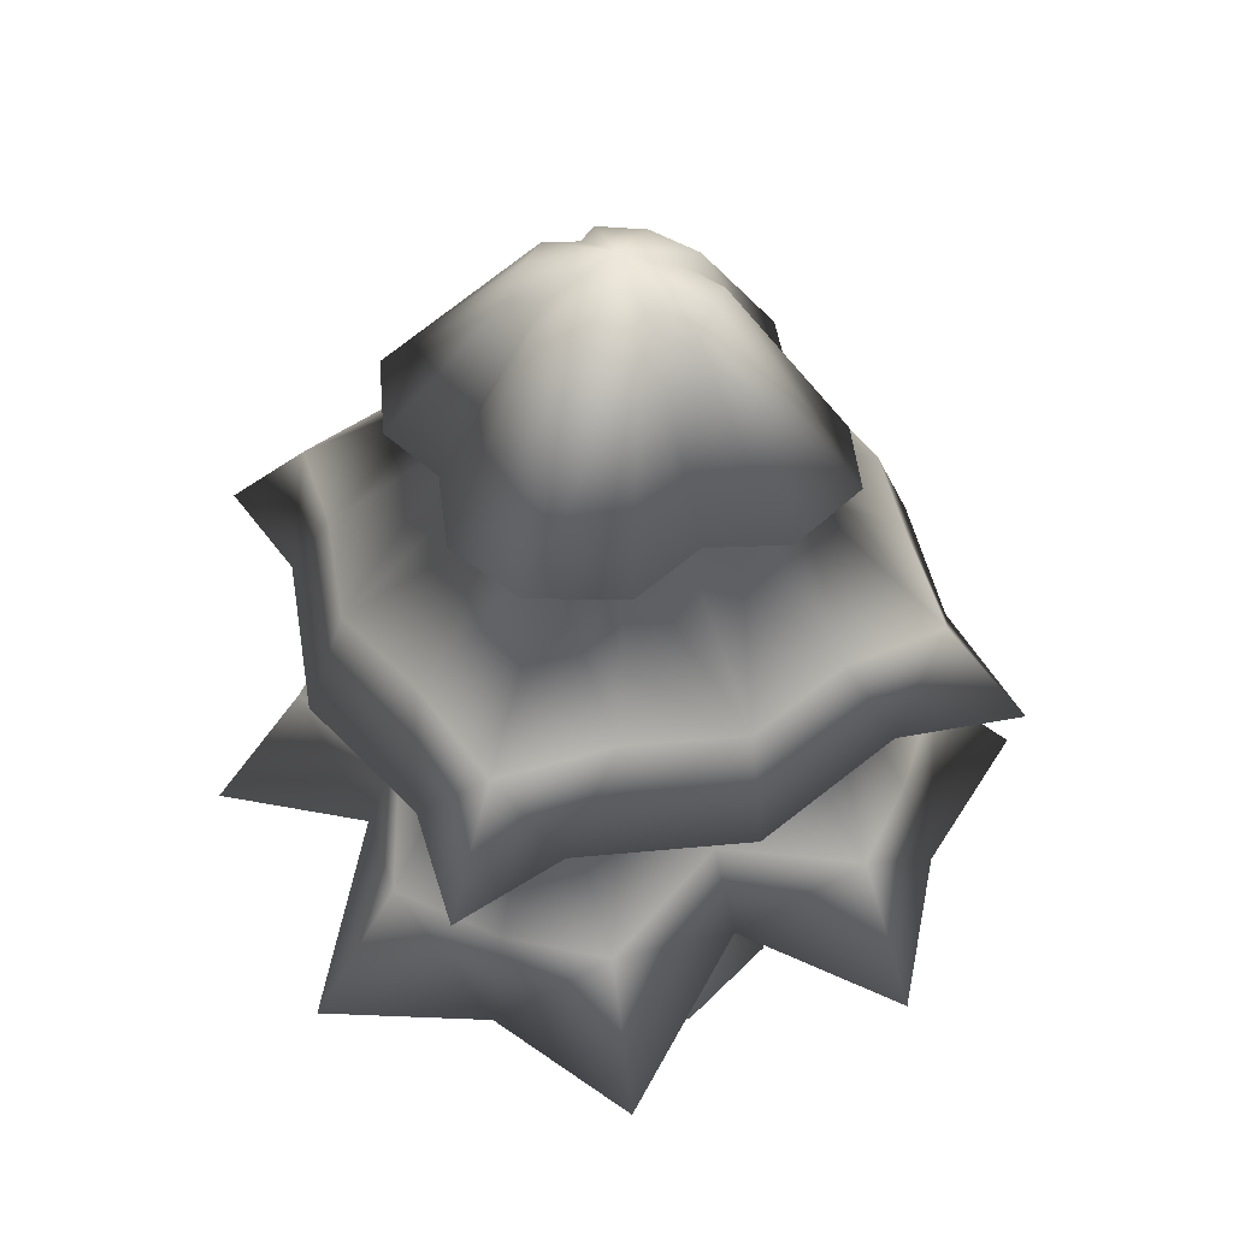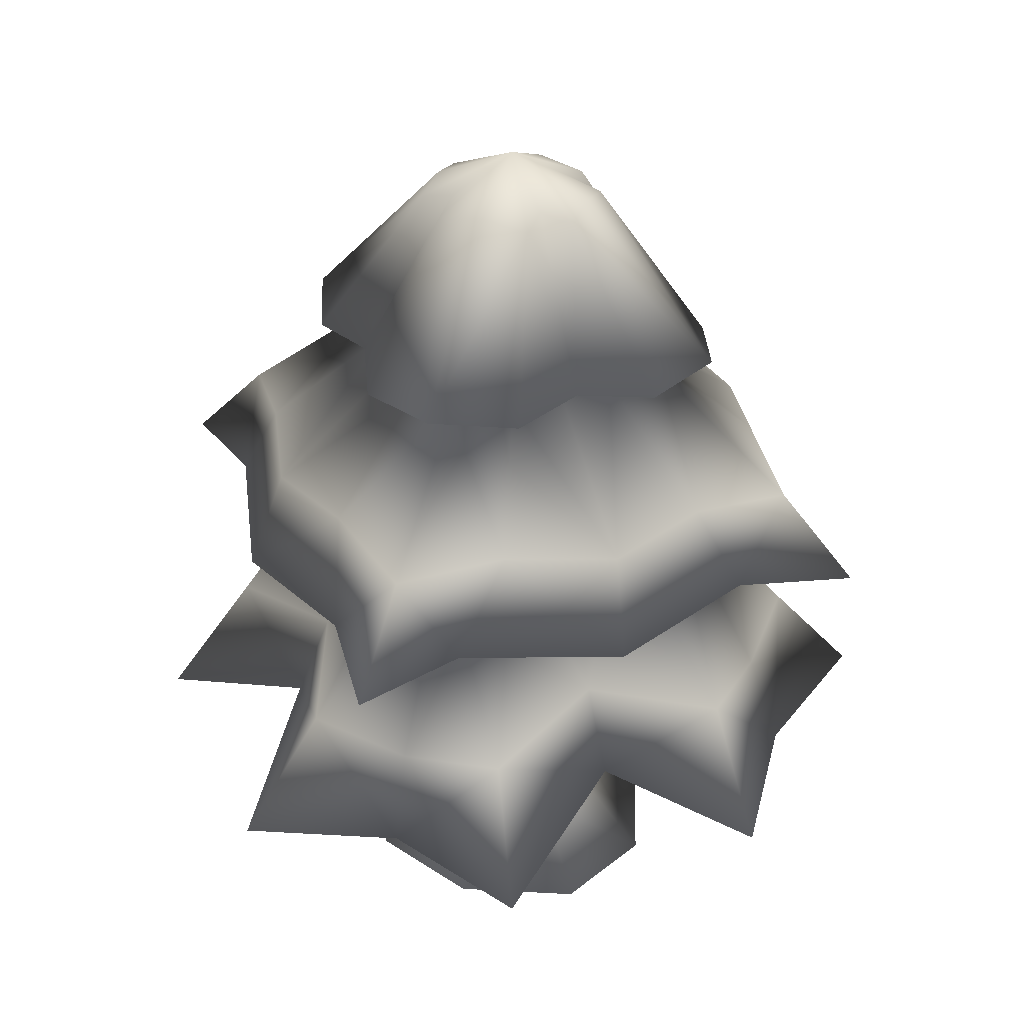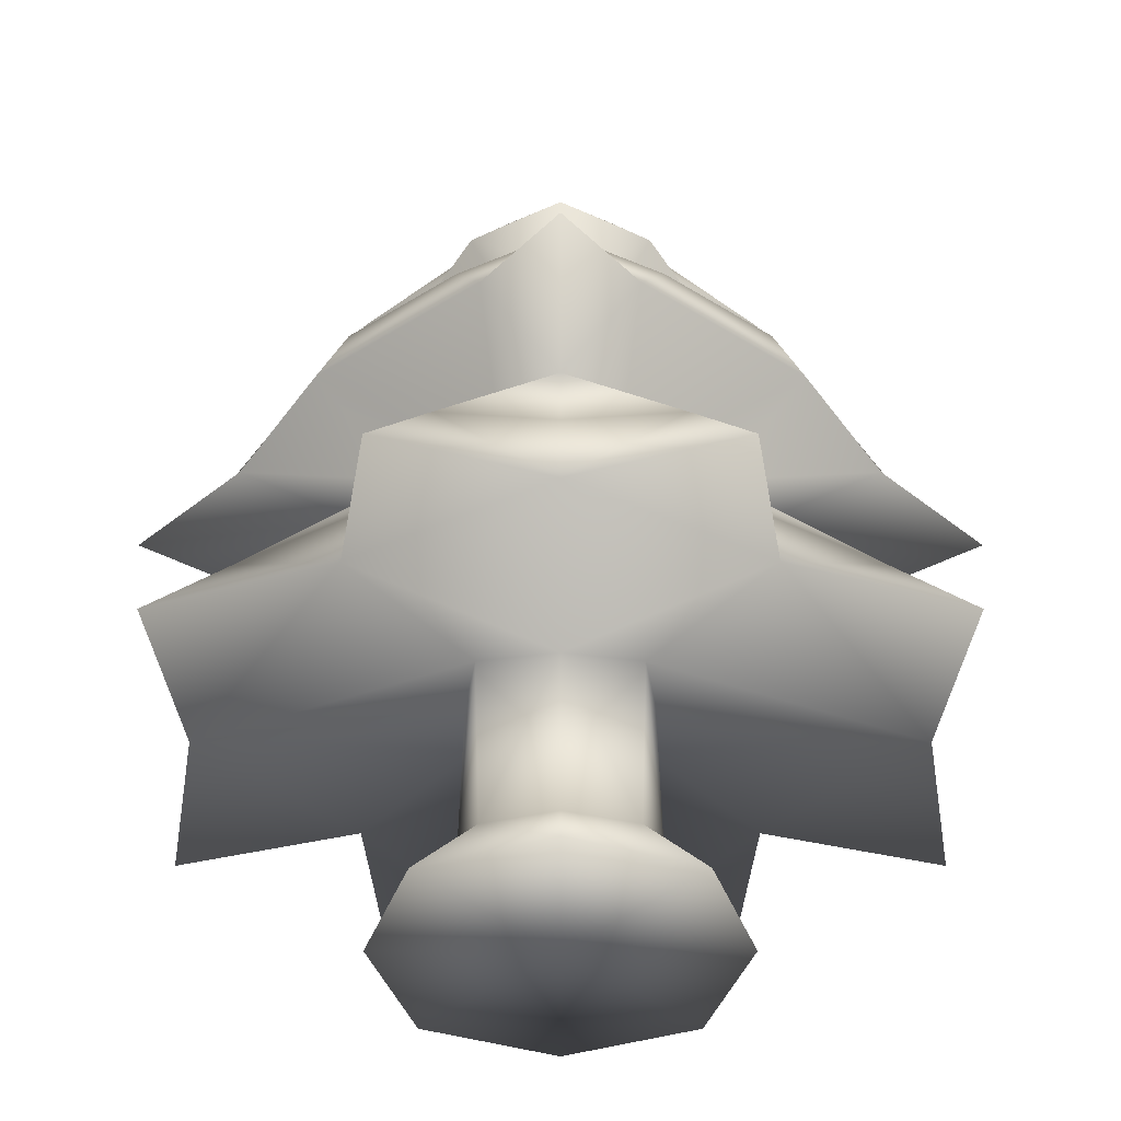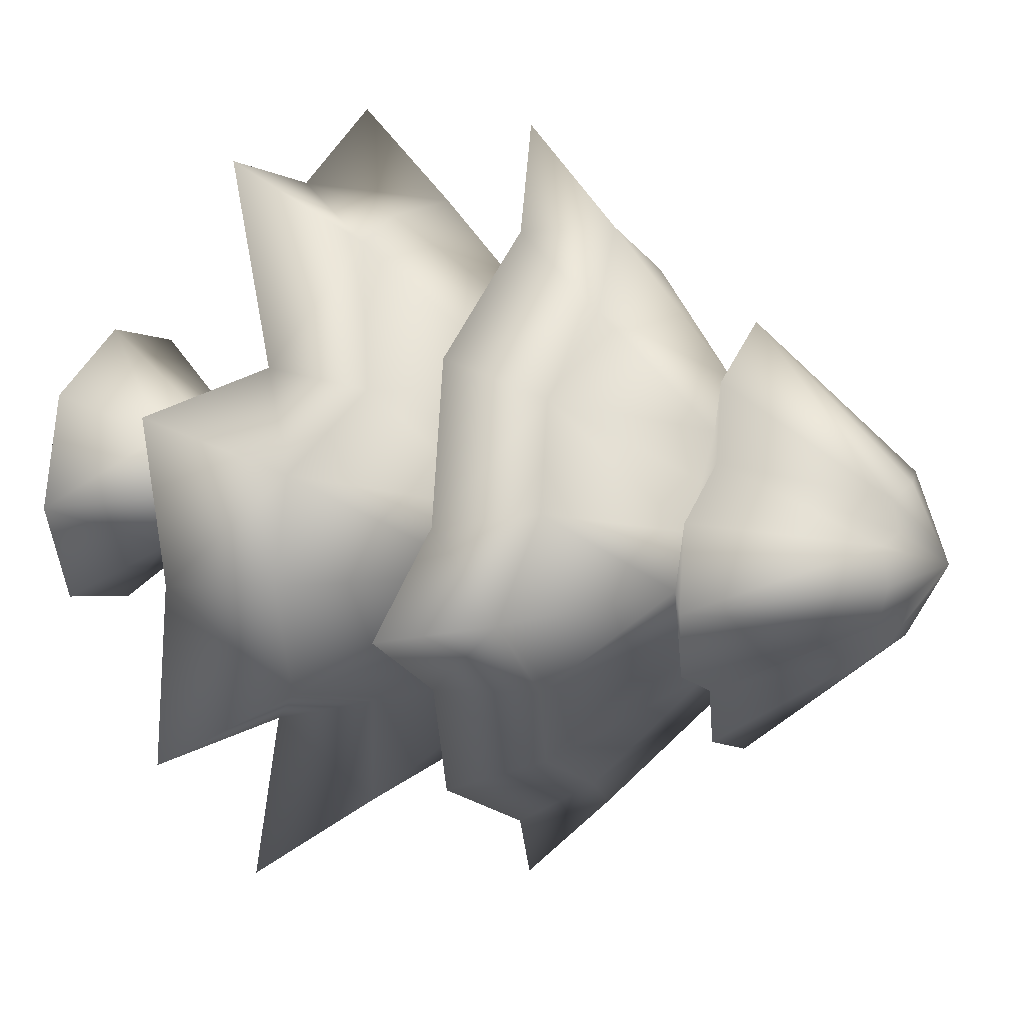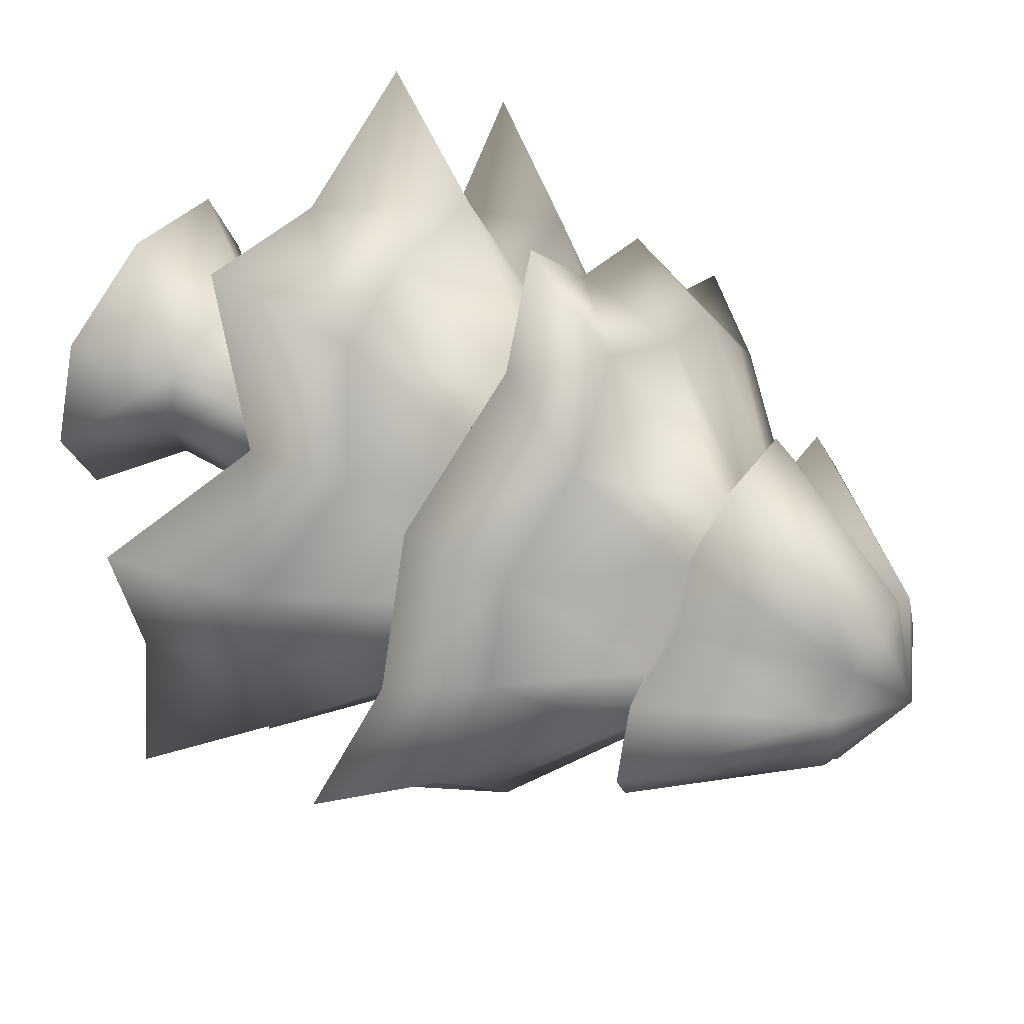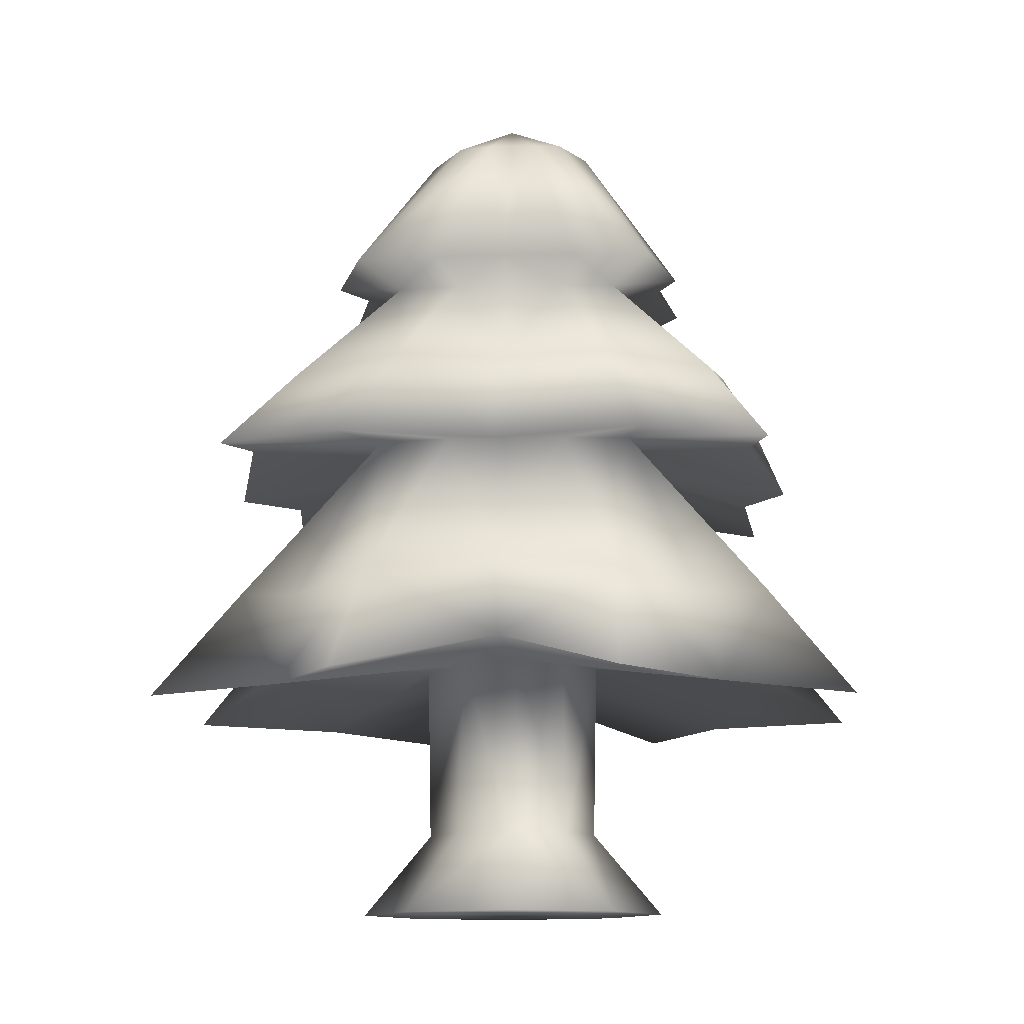
<metadata>
{"format":"obj","ext":"obj","renderer":"f3d","projection":"perspective","resolution":1024,"background":"white","views":[{"elev":47.9,"azim":20.7,"up":"+Y"},{"elev":35.0,"azim":-157.3,"up":"+Y"},{"elev":45.7,"azim":-0.0,"up":"+Z"},{"elev":18.1,"azim":111.2,"up":"+Z"},{"elev":52.1,"azim":121.1,"up":"+Z"},{"elev":-11.3,"azim":48.9,"up":"+Y"}]}
</metadata>
<code>
o Esfera.002
v 0.4466 1.506 0.1596
v 0.581 1.506 0
v 1.199 1.405 0
v 0.8957 1.454 0.2414
v 1.076 0.6632 0.5222
v 0.9902 0.668 0
v 0.8846 0.9596 0
v 0.8724 1.003 0.3339
v 0.9536 1.671 0
v 0.7491 1.72 0.267
v 0.3935 2.04 0.1415
v 0.5101 2.04 0
v 0.6864 2.11 0
v 0.5776 2.084 0.2298
v 0.1602 2.04 0.3781
v 0.2768 2.04 0.2598
v 0.365 2.11 0.349
v 0.2562 2.084 0.5557
v 0.2124 1.454 0.9347
v 0.6561 1.393 0.6577
v 0.586 1.679 0.549
v 0.2856 1.72 0.7372
v 0.4742 0.6632 1.133
v 0.5651 0.8033 0.5507
v 0.4773 1.077 0.4884
v 0.3252 1.003 0.8895
v 0.1779 1.506 0.4324
v 0.3123 1.506 0.296
v 0 1.506 0.5688
v 0 1.405 1.209
v 0 0.668 0.9822
v 0 0.9596 0.9024
v 0 1.671 0.9218
v 0 2.04 0.4963
v 0 2.11 0.6749
v -0.4466 1.506 0.1596
v -0.8957 1.454 0.2414
v -1.199 1.405 0
v -0.581 1.506 0
v -1.076 0.6632 0.5222
v -0.8724 1.003 0.3339
v -0.8846 0.9596 0
v -0.9902 0.668 0
v -0.7491 1.72 0.267
v -0.9536 1.671 0
v -0.3935 2.04 0.1415
v -0.5776 2.084 0.2298
v -0.6864 2.11 0
v -0.5101 2.04 0
v -0.1602 2.04 0.3781
v -0.2562 2.084 0.5557
v -0.365 2.11 0.349
v -0.2768 2.04 0.2598
v -0.2124 1.454 0.9347
v -0.2856 1.72 0.7372
v -0.586 1.679 0.549
v -0.6561 1.393 0.6577
v -0.4742 0.6632 1.133
v -0.3252 1.003 0.8895
v -0.4773 1.077 0.4884
v -0.5651 0.8033 0.5507
v -0.1779 1.506 0.4324
v -0.3123 1.506 0.296
v 0.4466 1.506 -0.1596
v 0.8957 1.454 -0.2414
v 1.076 0.6632 -0.5222
v 0.8724 1.003 -0.3339
v 0.7491 1.72 -0.267
v 0.3935 2.04 -0.1415
v 0.5776 2.084 -0.2298
v 0.1602 2.04 -0.3781
v 0.2562 2.084 -0.5557
v 0.365 2.11 -0.349
v 0.2768 2.04 -0.2598
v 0.2124 1.454 -0.9347
v 0.2856 1.72 -0.7372
v 0.586 1.679 -0.549
v 0.6561 1.393 -0.6577
v 0.4742 0.6632 -1.133
v 0.3252 1.003 -0.8895
v 0.4773 1.077 -0.4884
v 0.5651 0.8033 -0.5507
v 0.1779 1.506 -0.4324
v 0.3123 1.506 -0.296
v 0 1.506 -0.5688
v 0 1.405 -1.209
v 0 0.668 -0.9822
v 0 0.9596 -0.9024
v 0 1.671 -0.9218
v 0 2.04 -0.4963
v 0 2.11 -0.6749
v -0.4466 1.506 -0.1596
v -0.8957 1.454 -0.2414
v -1.076 0.6632 -0.5222
v -0.8724 1.003 -0.3339
v -0.7491 1.72 -0.267
v -0.3935 2.04 -0.1415
v -0.5776 2.084 -0.2298
v -0.1602 2.04 -0.3781
v -0.2768 2.04 -0.2598
v -0.365 2.11 -0.349
v -0.2562 2.084 -0.5557
v -0.2124 1.454 -0.9347
v -0.6561 1.393 -0.6577
v -0.586 1.679 -0.549
v -0.2856 1.72 -0.7372
v -0.4742 0.6632 -1.133
v -0.5651 0.8033 -0.5507
v -0.4773 1.077 -0.4884
v -0.3252 1.003 -0.8895
v -0.1779 1.506 -0.4324
v -0.3123 1.506 -0.296
v 0 0.7966 0.2134
v 0.2266 0.7966 0.1786
v 0 -0.02263 0.4562
v 0 -0.02432 -0
v 0.4942 -0.02263 -0
v 0.3683 -0.02229 0.3325
v 0 0.2381 0.2356
v 0.2075 0.2387 0.1821
v 0.2534 2.595 0
v 0.2529 2.569 0.1201
v 0 2.714 0
v 0 2.595 0.2359
v 0.148 2.569 0.2264
v 0.1485 2.595 0.1296
v 0.2572 0.7966 0
v 0.2688 0.2381 0
v -0.2266 0.7966 0.1786
v -0.3683 -0.02229 0.3325
v -0.4942 -0.02263 -0
v -0.2075 0.2387 0.1821
v -0.2529 2.569 0.1201
v -0.2534 2.595 0
v -0.148 2.569 0.2264
v -0.1485 2.595 0.1296
v -0.2572 0.7966 0
v -0.2688 0.2381 0
v 0 0.7966 -0.2134
v 0.2266 0.7966 -0.1786
v 0 -0.02263 -0.4562
v 0.3683 -0.02229 -0.3325
v 0 0.2381 -0.2356
v 0.2075 0.2387 -0.1821
v 0.2529 2.569 -0.1201
v 0 2.595 -0.2359
v 0.148 2.569 -0.2264
v 0.1485 2.595 -0.1296
v -0.2266 0.7966 -0.1786
v -0.3683 -0.02229 -0.3325
v -0.2075 0.2387 -0.1821
v -0.2529 2.569 -0.1201
v -0.148 2.569 -0.2264
v -0.1485 2.595 -0.1296
f 24 23 31
f 8 7 2
f 116 117 118
f 120 114 113
f 10 9 12
f 13 121 122
f 121 123 122
f 124 125 123
f 17 126 125
f 21 16 15
f 25 28 27
f 120 119 115
f 26 27 29
f 22 15 34
f 35 18 125
f 125 126 123
f 126 122 123
f 17 14 122
f 21 10 11
f 25 8 1
f 6 5 24
f 128 127 114
f 120 118 117
f 31 61 113
f 41 36 39
f 130 131 116
f 113 129 132
f 44 46 49
f 133 134 48
f 134 133 123
f 124 123 135
f 135 136 52
f 50 53 56
f 62 63 60
f 132 130 115
f 29 62 59
f 34 50 55
f 35 124 135
f 135 123 136
f 136 123 133
f 52 136 133
f 56 53 46
f 60 63 36
f 61 43 129
f 129 137 138
f 131 130 132
f 87 82 139
f 67 64 2
f 142 117 116
f 139 140 144
f 68 69 12
f 145 121 13
f 121 145 123
f 146 123 147
f 147 148 73
f 71 74 77
f 83 84 81
f 144 142 141
f 85 83 80
f 90 71 76
f 91 146 147
f 147 123 148
f 148 123 145
f 73 148 145
f 77 74 69
f 81 84 64
f 82 6 140
f 140 127 128
f 117 142 144
f 108 107 87
f 95 42 39
f 116 131 150
f 151 149 139
f 96 45 49
f 48 134 152
f 134 123 152
f 146 153 123
f 101 154 153
f 105 100 99
f 109 112 111
f 151 143 141
f 110 111 85
f 106 99 90
f 91 102 153
f 153 154 123
f 154 152 123
f 101 98 152
f 105 96 97
f 109 95 92
f 43 94 108
f 138 137 149
f 151 150 131
f 31 113 24
f 114 24 113
f 1 8 2
f 115 116 118
f 119 120 113
f 11 10 12
f 14 13 122
f 18 17 125
f 22 21 15
f 26 25 27
f 118 120 115
f 32 26 29
f 33 22 34
f 124 35 125
f 126 17 122
f 16 21 11
f 28 25 1
f 24 114 6
f 127 6 114
f 120 128 114
f 128 120 117
f 129 113 61
f 31 58 61
f 42 41 39
f 115 130 116
f 119 113 132
f 45 44 49
f 47 133 48
f 51 135 52
f 55 50 56
f 59 62 60
f 119 132 115
f 32 29 59
f 33 34 55
f 51 35 135
f 47 52 133
f 44 56 46
f 41 60 36
f 137 129 43
f 61 40 43
f 132 129 138
f 138 131 132
f 140 139 82
f 87 79 82
f 7 67 2
f 141 142 116
f 143 139 144
f 9 68 12
f 70 145 13
f 72 147 73
f 76 71 77
f 80 83 81
f 143 144 141
f 88 85 80
f 89 90 76
f 72 91 147
f 70 73 145
f 68 77 69
f 67 81 64
f 127 140 6
f 82 66 6
f 144 140 128
f 128 117 144
f 87 139 108
f 149 108 139
f 92 95 39
f 141 116 150
f 143 151 139
f 97 96 49
f 98 48 152
f 102 101 153
f 106 105 99
f 110 109 111
f 150 151 141
f 88 110 85
f 89 106 90
f 146 91 153
f 154 101 152
f 100 105 97
f 112 109 92
f 108 149 43
f 137 43 149
f 151 138 149
f 138 151 131
f 2 3 4
f 6 7 8
f 4 3 9
f 12 13 14
f 15 16 17
f 20 21 22
f 24 25 26
f 27 28 20
f 29 27 19
f 31 23 26
f 19 22 33
f 34 15 18
f 11 14 17
f 4 10 21
f 24 5 8
f 1 4 20
f 37 38 39
f 41 42 43
f 37 44 45
f 47 48 49
f 50 51 52
f 55 56 57
f 59 60 61
f 62 54 57
f 29 30 54
f 31 32 59
f 33 55 54
f 34 35 51
f 52 47 46
f 56 44 37
f 61 60 41
f 57 37 36
f 65 3 2
f 67 7 6
f 65 68 9
f 70 13 12
f 71 72 73
f 76 77 78
f 80 81 82
f 83 75 78
f 85 86 75
f 87 88 80
f 89 76 75
f 90 91 72
f 73 70 69
f 77 68 65
f 82 81 67
f 78 65 64
f 39 38 93
f 43 42 95
f 93 38 45
f 49 48 98
f 99 100 101
f 104 105 106
f 108 109 110
f 111 112 104
f 85 111 103
f 87 107 110
f 103 106 89
f 90 99 102
f 97 98 101
f 93 96 105
f 108 94 95
f 92 93 104
f 1 2 4
f 5 6 8
f 10 4 9
f 11 12 14
f 18 15 17
f 19 20 22
f 23 24 26
f 19 27 20
f 30 29 19
f 32 31 26
f 30 19 33
f 35 34 18
f 16 11 17
f 20 4 21
f 25 24 8
f 28 1 20
f 36 37 39
f 40 41 43
f 38 37 45
f 46 47 49
f 53 50 52
f 54 55 57
f 58 59 61
f 63 62 57
f 62 29 54
f 58 31 59
f 30 33 54
f 50 34 51
f 53 52 46
f 57 56 37
f 40 61 41
f 63 57 36
f 64 65 2
f 66 67 6
f 3 65 9
f 69 70 12
f 74 71 73
f 75 76 78
f 79 80 82
f 84 83 78
f 83 85 75
f 79 87 80
f 86 89 75
f 71 90 72
f 74 73 69
f 78 77 65
f 66 82 67
f 84 78 64
f 92 39 93
f 94 43 95
f 96 93 45
f 97 49 98
f 102 99 101
f 103 104 106
f 107 108 110
f 103 111 104
f 86 85 103
f 88 87 110
f 86 103 89
f 91 90 102
f 100 97 101
f 104 93 105
f 109 108 95
f 112 92 104

</code>
